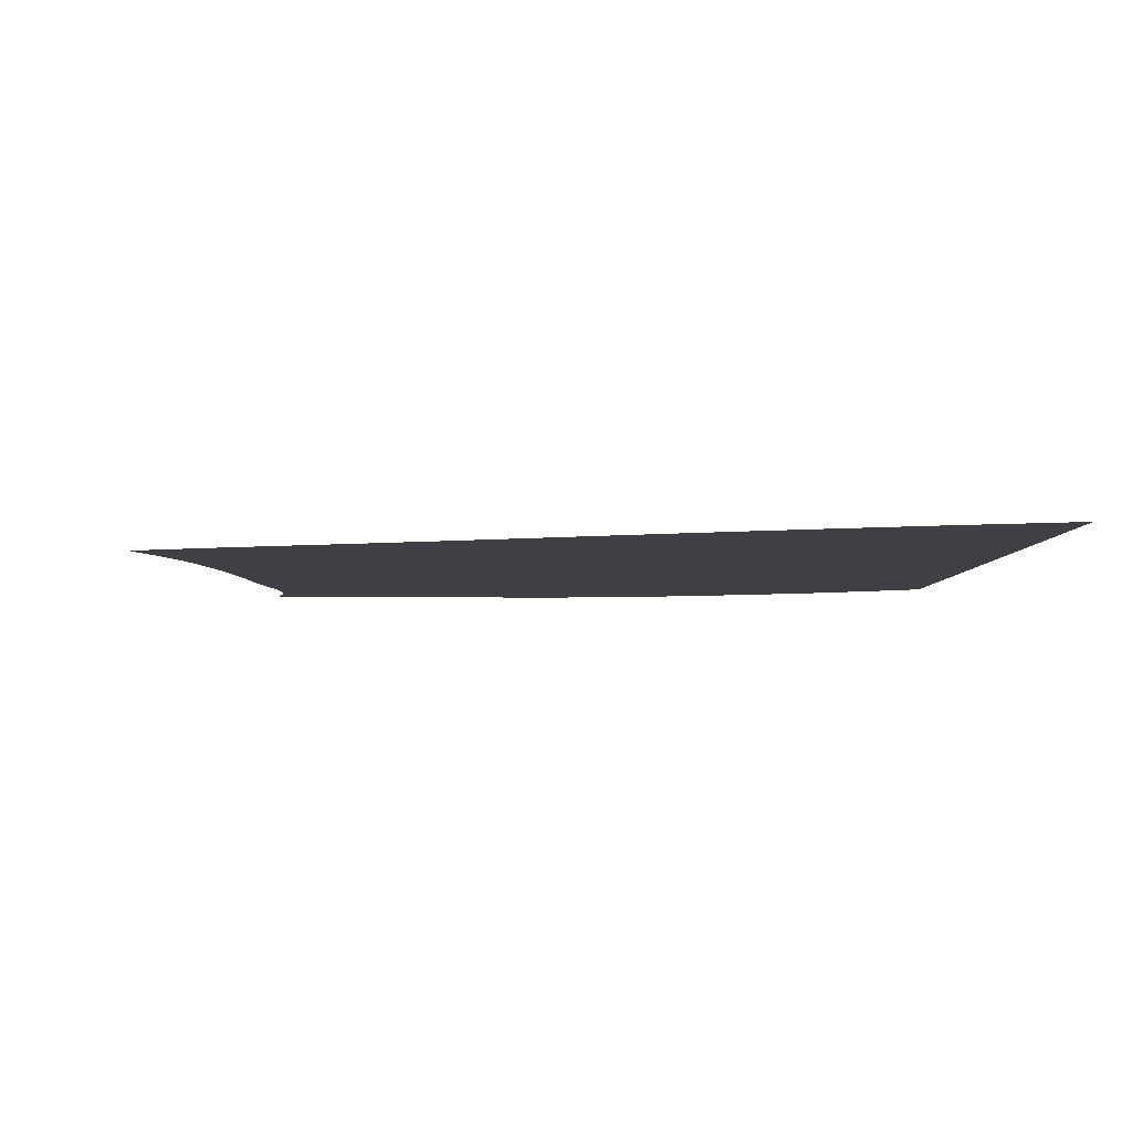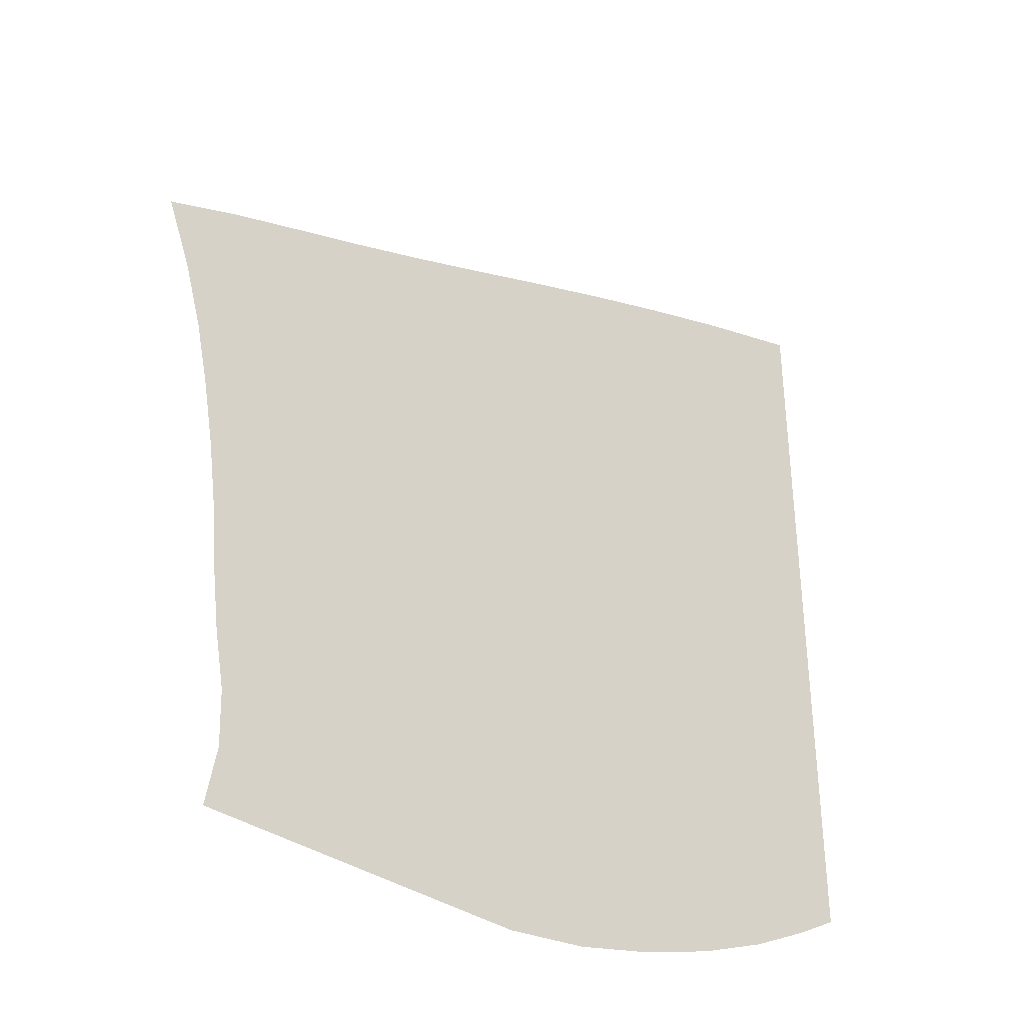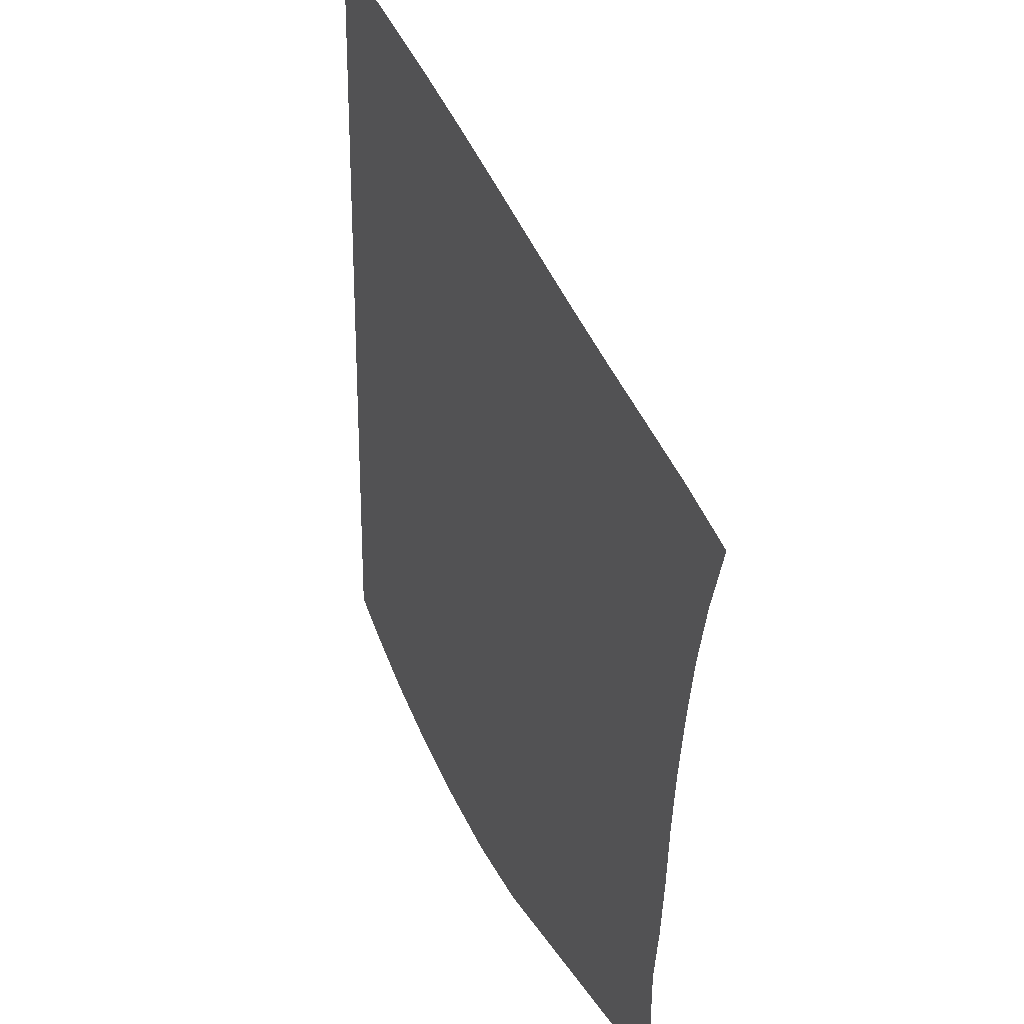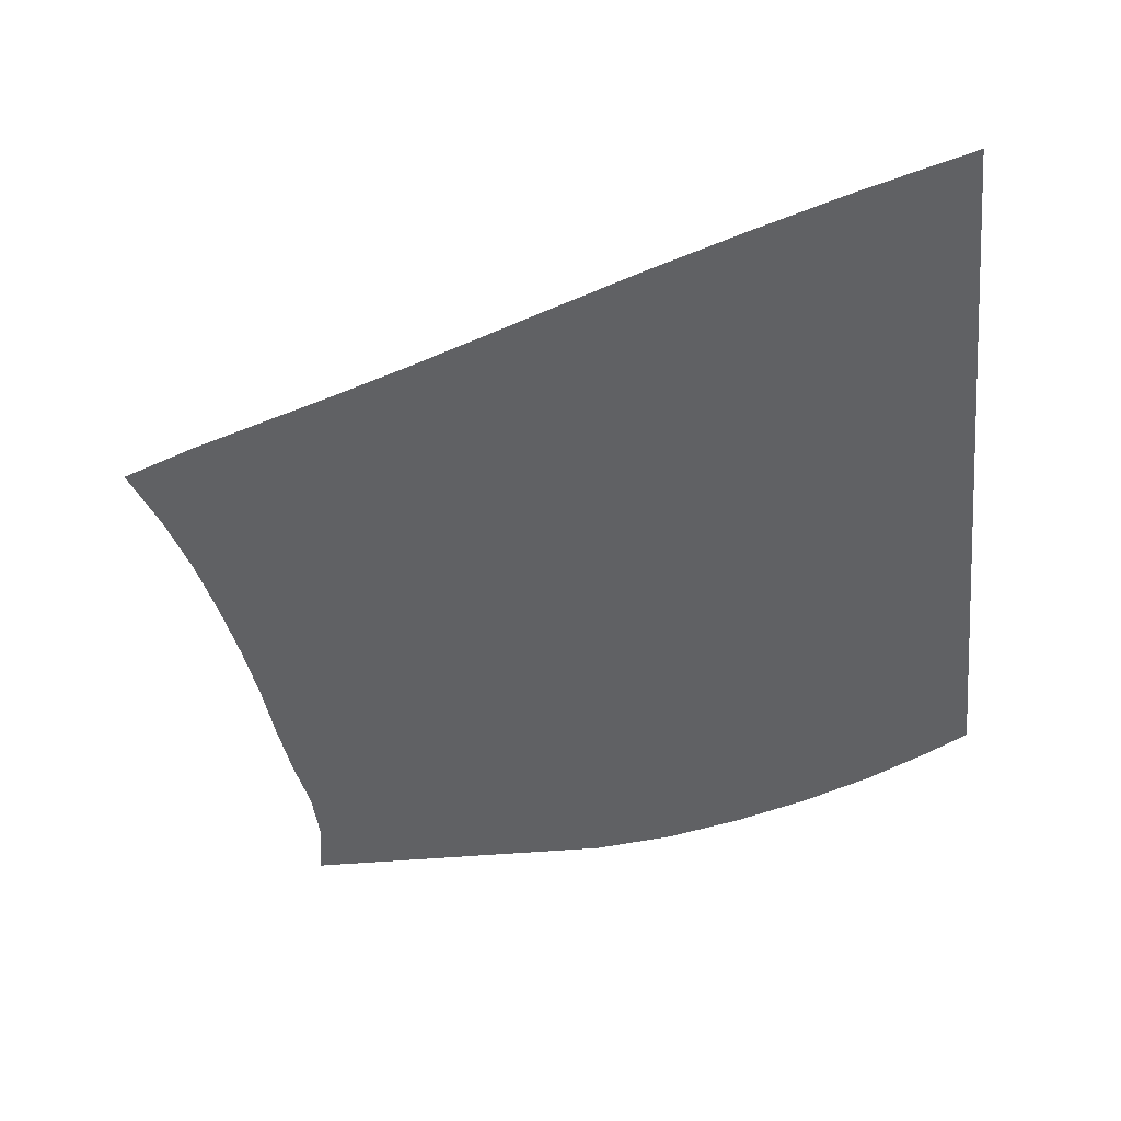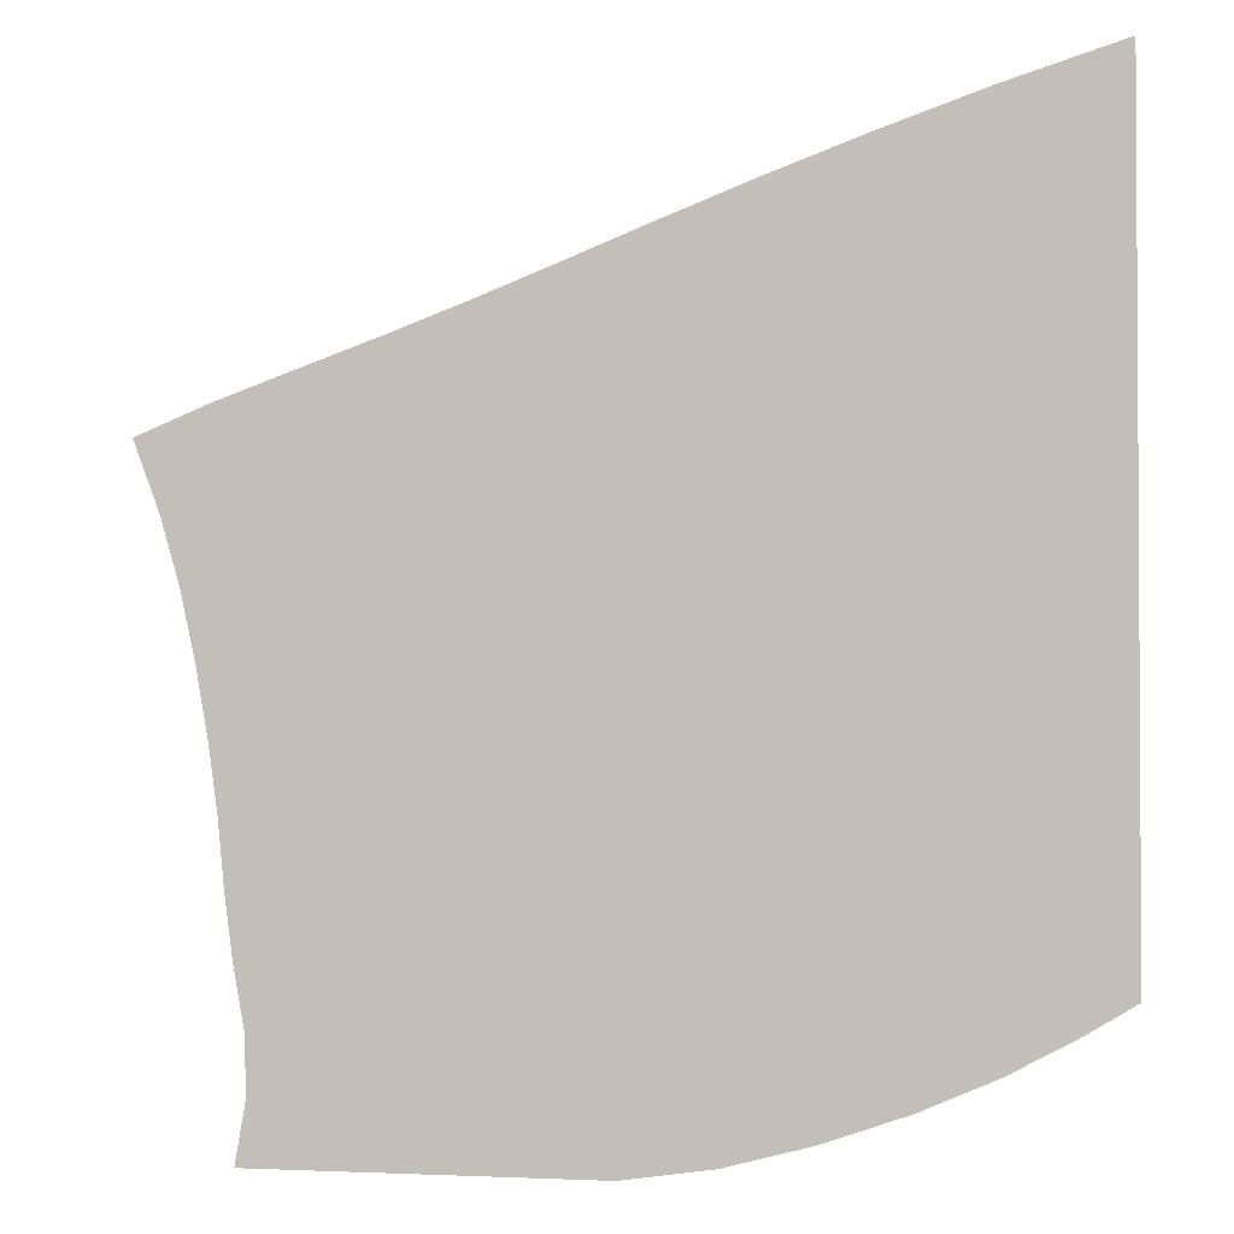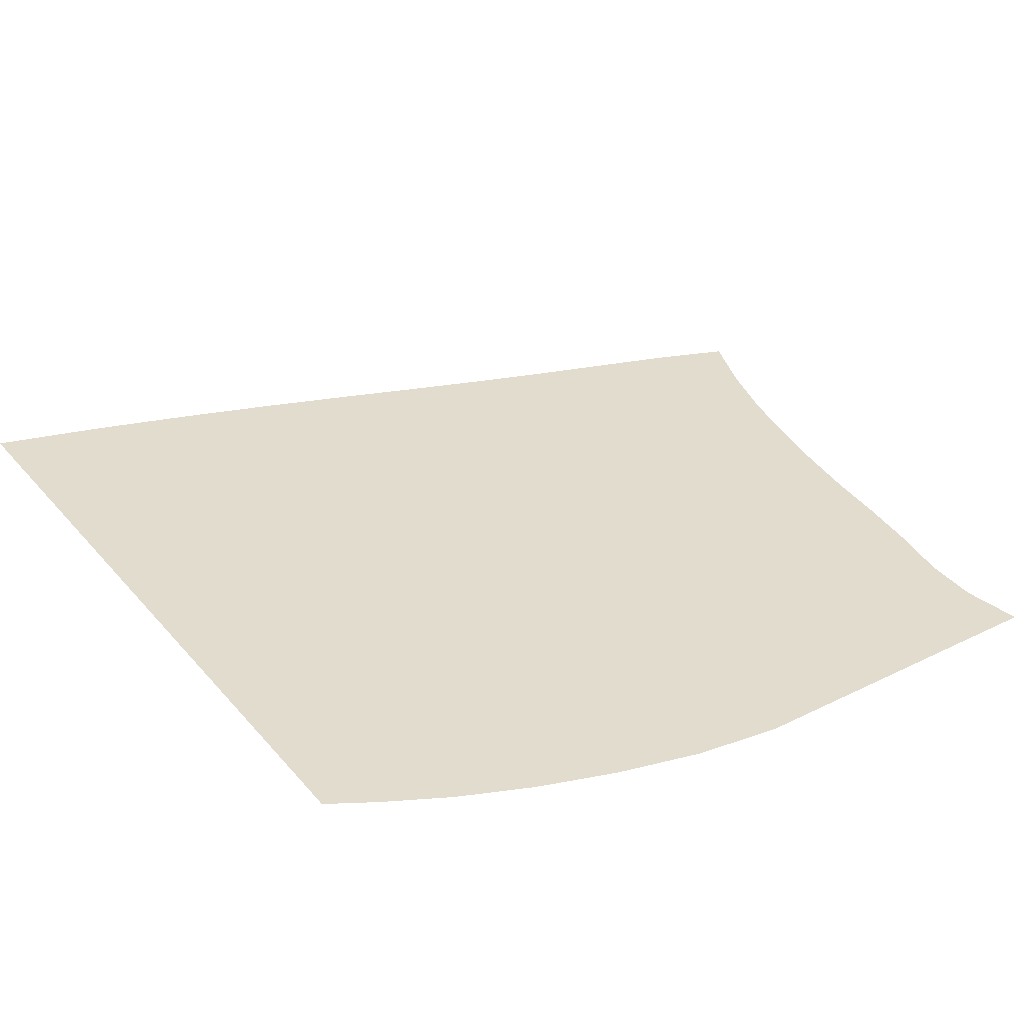
<metadata>
{"format":"obj","ext":"obj","renderer":"f3d","projection":"perspective","resolution":1024,"background":"white","views":[{"elev":-4.8,"azim":177.6,"up":"+Z"},{"elev":-37.3,"azim":139.2,"up":"+Y"},{"elev":26.5,"azim":65.4,"up":"+Y"},{"elev":-47.0,"azim":-174.4,"up":"+Z"},{"elev":-1.9,"azim":-167.9,"up":"+Y"},{"elev":34.0,"azim":-34.0,"up":"+Z"}]}
</metadata>
<code>
v  0.000907  6  0
v  0.7321  5.775  0
v  1.38  5.555  0
v  1.977  5.339  0
v  2.537  5.126  0
v  3.065  4.92  0
v  3.571  4.726  0
v  4.063  4.546  0
v  4.549  4.376  0
v  5.032  4.206  0
v  5.506  4.016  0
v  0.000831  5.499  0
v  0.643  5.291  0
v  1.252  5.076  0
v  1.829  4.864  0
v  2.377  4.656  0
v  2.901  4.455  0
v  3.408  4.264  0
v  3.903  4.086  0
v  4.391  3.919  0
v  4.871  3.757  0
v  5.345  3.59  0
v  0.000572  4.999  0
v  0.5941  4.79  0
v  1.169  4.581  0
v  1.723  4.375  0
v  2.257  4.175  0
v  2.773  3.981  0
v  3.276  3.797  0
v  3.771  3.626  0
v  4.26  3.467  0
v  4.743  3.318  0
v  5.223  3.177  0
v  0.0004  4.499  0
v  0.5618  4.286  0
v  1.111  4.079  0
v  1.645  3.878  0
v  2.165  3.684  0
v  2.672  3.499  0
v  3.171  3.326  0
v  3.665  3.165  0
v  4.156  3.017  0
v  4.644  2.882  0
v  5.132  2.762  0
v  0.000273  3.999  0
v  0.5377  3.782  0
v  1.066  3.575  0
v  1.584  3.378  0
v  2.092  3.19  0
v  2.592  3.013  0
v  3.087  2.851  0
v  3.581  2.703  0
v  4.073  2.568  0
v  4.565  2.448  0
v  5.057  2.344  0
v  0.000169  3.499  0
v  0.5181  3.279  0
v  1.03  3.072  0
v  1.534  2.876  0
v  2.032  2.693  0
v  2.527  2.526  0
v  3.02  2.375  0
v  3.513  2.241  0
v  4.007  2.122  0
v  4.503  2.017  0
v  4.999  1.929  0
v  7.6e-05  2.999  0
v  0.5006  2.778  0
v  0.9971  2.57  0
v  1.49  2.375  0
v  1.981  2.196  0
v  2.472  2.038  0
v  2.963  1.9  0
v  3.457  1.783  0
v  3.954  1.682  0
v  4.456  1.593  0
v  4.959  1.515  0
v  -2e-05  2.499  0
v  0.4823  2.279  0
v  0.9632  2.069  0
v  1.445  1.875  0
v  1.93  1.7  0
v  2.419  1.55  0
v  2.909  1.427  0
v  3.403  1.329  0
v  3.899  1.25  0
v  4.4  1.183  0
v  4.907  1.115  0
v  -0.000145  1.999  0
v  0.4574  1.783  0
v  0.9183  1.571  0
v  1.389  1.376  0
v  1.87  1.204  0
v  2.359  1.062  0
v  2.852  0.9528  0
v  3.349  0.877  0
v  3.846  0.8204  0
v  4.342  0.7797  0
v  4.839  0.7476  0
v  -0.000359  1.5  0
v  0.4122  1.291  0
v  0.8447  1.078  0
v  1.305  0.8807  0
v  1.79  0.7094  0
v  2.291  0.5713  0
v  2.798  0.4773  0
v  3.308  0.4299  0
v  3.819  0.397  0
v  4.33  0.3749  0
v  4.827  0.3864  0
v  -0.000791  0.9997  0
v  0.3036  0.8165  0
v  0.7063  0.6007  0
v  1.172  0.3974  0
v  1.68  0.2204  0
v  2.213  0.07906  0
v  2.757  0  0
v  3.29  0  0
v  3.815  0  0
v  4.349  0  0
v  4.894  0  0
f 1 2 13
f 1 13 12
f 2 3 14
f 2 14 13
f 3 4 15
f 3 15 14
f 4 5 16
f 4 16 15
f 5 6 17
f 5 17 16
f 6 7 18
f 6 18 17
f 7 8 19
f 7 19 18
f 8 9 20
f 8 20 19
f 9 10 21
f 9 21 20
f 10 11 22
f 10 22 21
f 12 13 24
f 12 24 23
f 13 14 25
f 13 25 24
f 14 15 26
f 14 26 25
f 15 16 27
f 15 27 26
f 16 17 28
f 16 28 27
f 17 18 29
f 17 29 28
f 18 19 30
f 18 30 29
f 19 20 31
f 19 31 30
f 20 21 32
f 20 32 31
f 21 22 33
f 21 33 32
f 23 24 35
f 23 35 34
f 24 25 36
f 24 36 35
f 25 26 37
f 25 37 36
f 26 27 38
f 26 38 37
f 27 28 39
f 27 39 38
f 28 29 40
f 28 40 39
f 29 30 41
f 29 41 40
f 30 31 42
f 30 42 41
f 31 32 43
f 31 43 42
f 32 33 44
f 32 44 43
f 34 35 46
f 34 46 45
f 35 36 47
f 35 47 46
f 36 37 48
f 36 48 47
f 37 38 49
f 37 49 48
f 38 39 50
f 38 50 49
f 39 40 51
f 39 51 50
f 40 41 52
f 40 52 51
f 41 42 53
f 41 53 52
f 42 43 54
f 42 54 53
f 43 44 55
f 43 55 54
f 45 46 57
f 45 57 56
f 46 47 58
f 46 58 57
f 47 48 59
f 47 59 58
f 48 49 60
f 48 60 59
f 49 50 61
f 49 61 60
f 50 51 62
f 50 62 61
f 51 52 63
f 51 63 62
f 52 53 64
f 52 64 63
f 53 54 65
f 53 65 64
f 54 55 66
f 54 66 65
f 56 57 68
f 56 68 67
f 57 58 69
f 57 69 68
f 58 59 70
f 58 70 69
f 59 60 71
f 59 71 70
f 60 61 72
f 60 72 71
f 61 62 73
f 61 73 72
f 62 63 74
f 62 74 73
f 63 64 75
f 63 75 74
f 64 65 76
f 64 76 75
f 65 66 77
f 65 77 76
f 67 68 79
f 67 79 78
f 68 69 80
f 68 80 79
f 69 70 81
f 69 81 80
f 70 71 82
f 70 82 81
f 71 72 83
f 71 83 82
f 72 73 84
f 72 84 83
f 73 74 85
f 73 85 84
f 74 75 86
f 74 86 85
f 75 76 87
f 75 87 86
f 76 77 88
f 76 88 87
f 78 79 90
f 78 90 89
f 79 80 91
f 79 91 90
f 80 81 92
f 80 92 91
f 81 82 93
f 81 93 92
f 82 83 94
f 82 94 93
f 83 84 95
f 83 95 94
f 84 85 96
f 84 96 95
f 85 86 97
f 85 97 96
f 86 87 98
f 86 98 97
f 87 88 99
f 87 99 98
f 89 90 101
f 89 101 100
f 90 91 102
f 90 102 101
f 91 92 103
f 91 103 102
f 92 93 104
f 92 104 103
f 93 94 105
f 93 105 104
f 94 95 106
f 94 106 105
f 95 96 107
f 95 107 106
f 96 97 108
f 96 108 107
f 97 98 109
f 97 109 108
f 98 99 110
f 98 110 109
f 100 101 112
f 100 112 111
f 101 102 113
f 101 113 112
f 102 103 114
f 102 114 113
f 103 104 115
f 103 115 114
f 104 105 116
f 104 116 115
f 105 106 117
f 105 117 116
f 106 107 118
f 106 118 117
f 107 108 119
f 107 119 118
f 108 109 120
f 108 120 119
f 109 110 121
f 109 121 120

</code>
